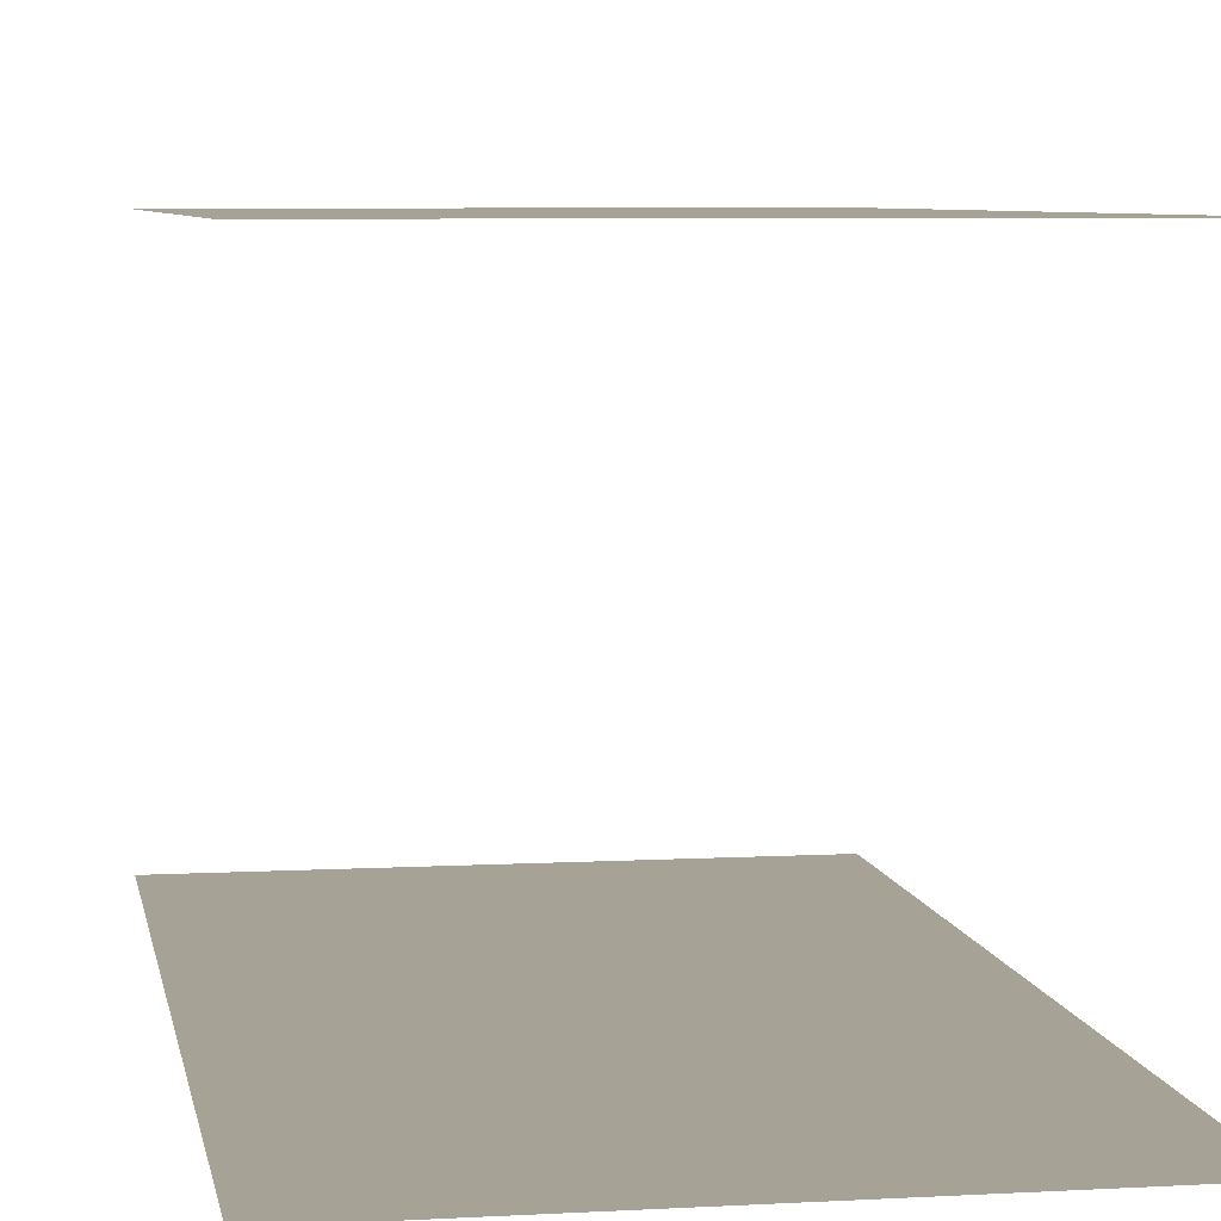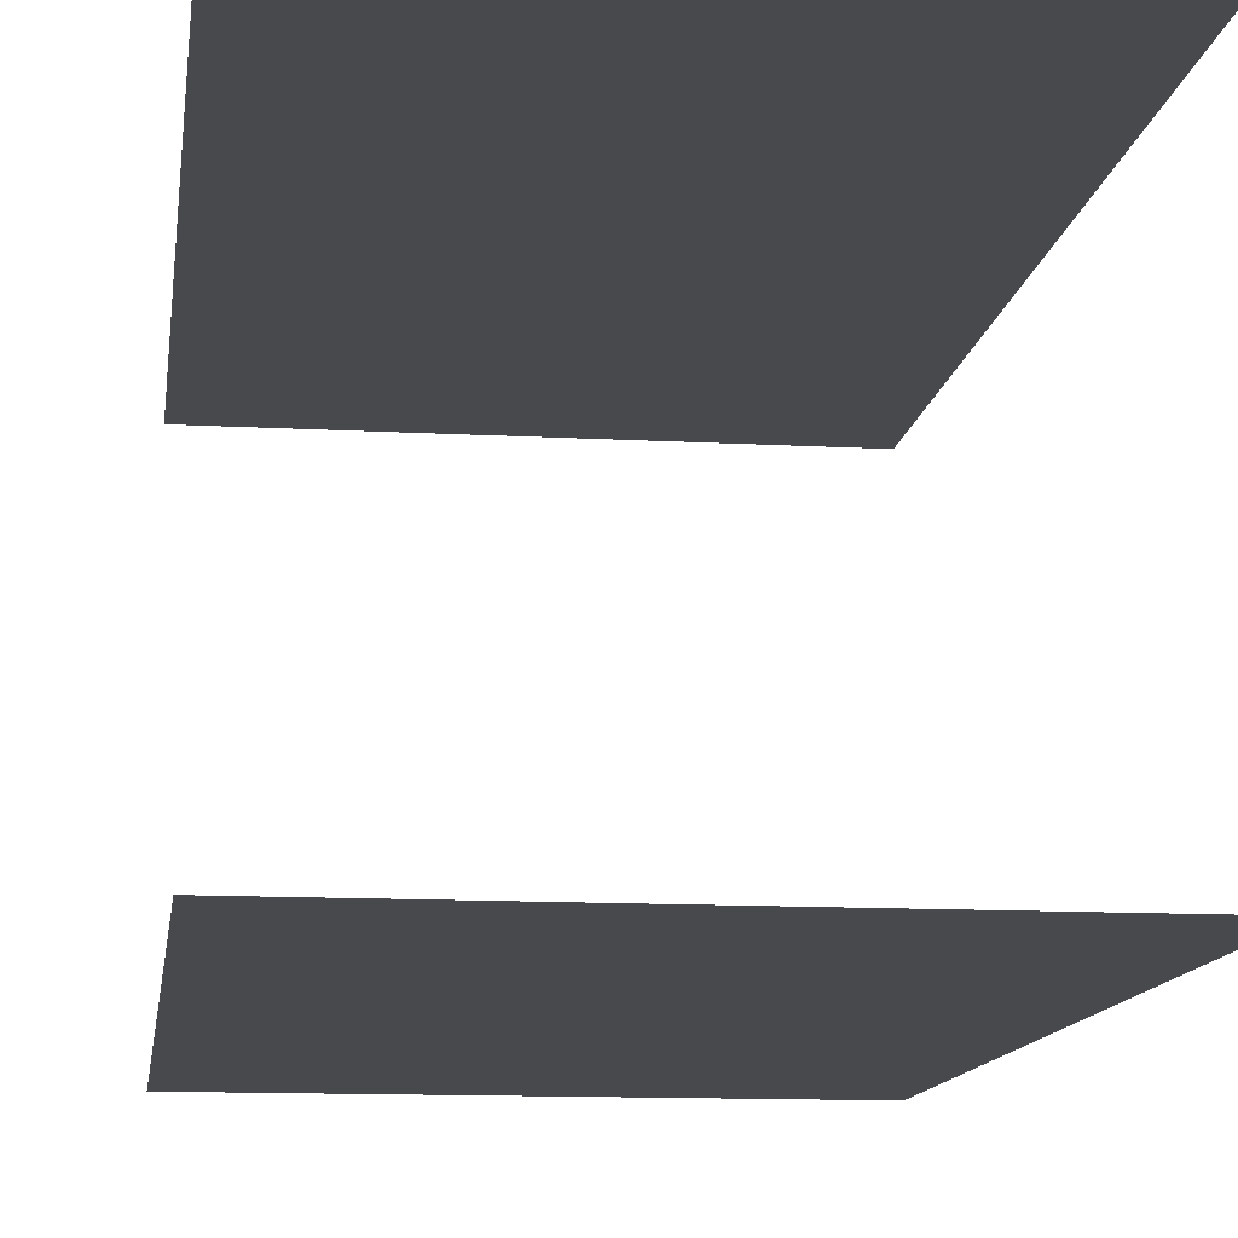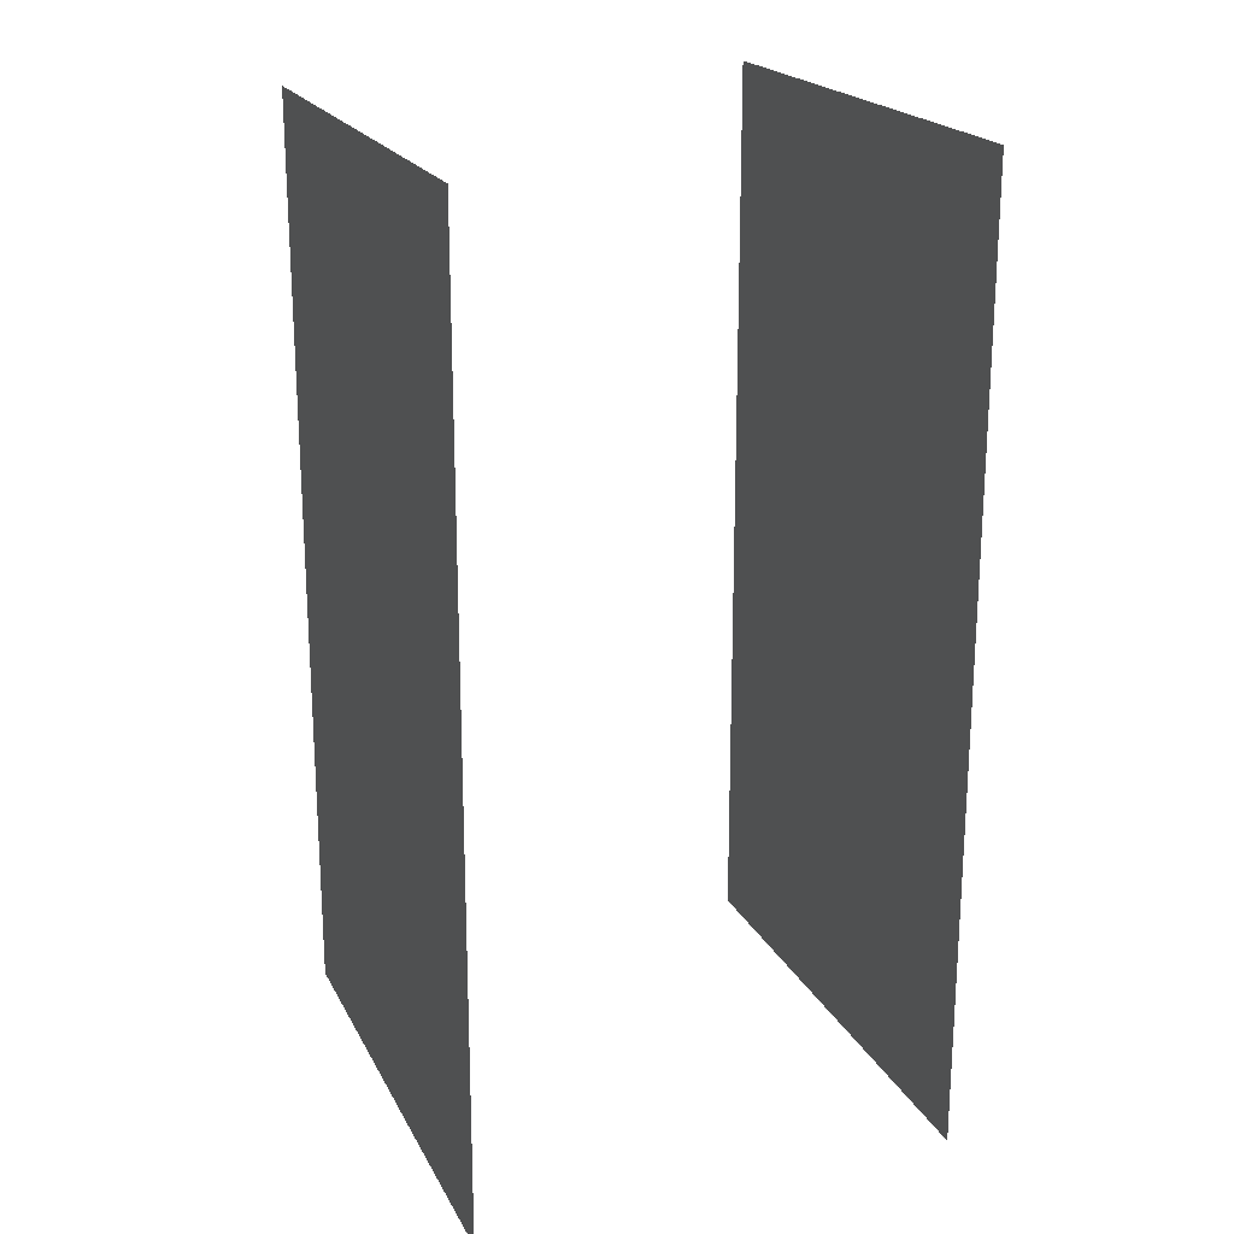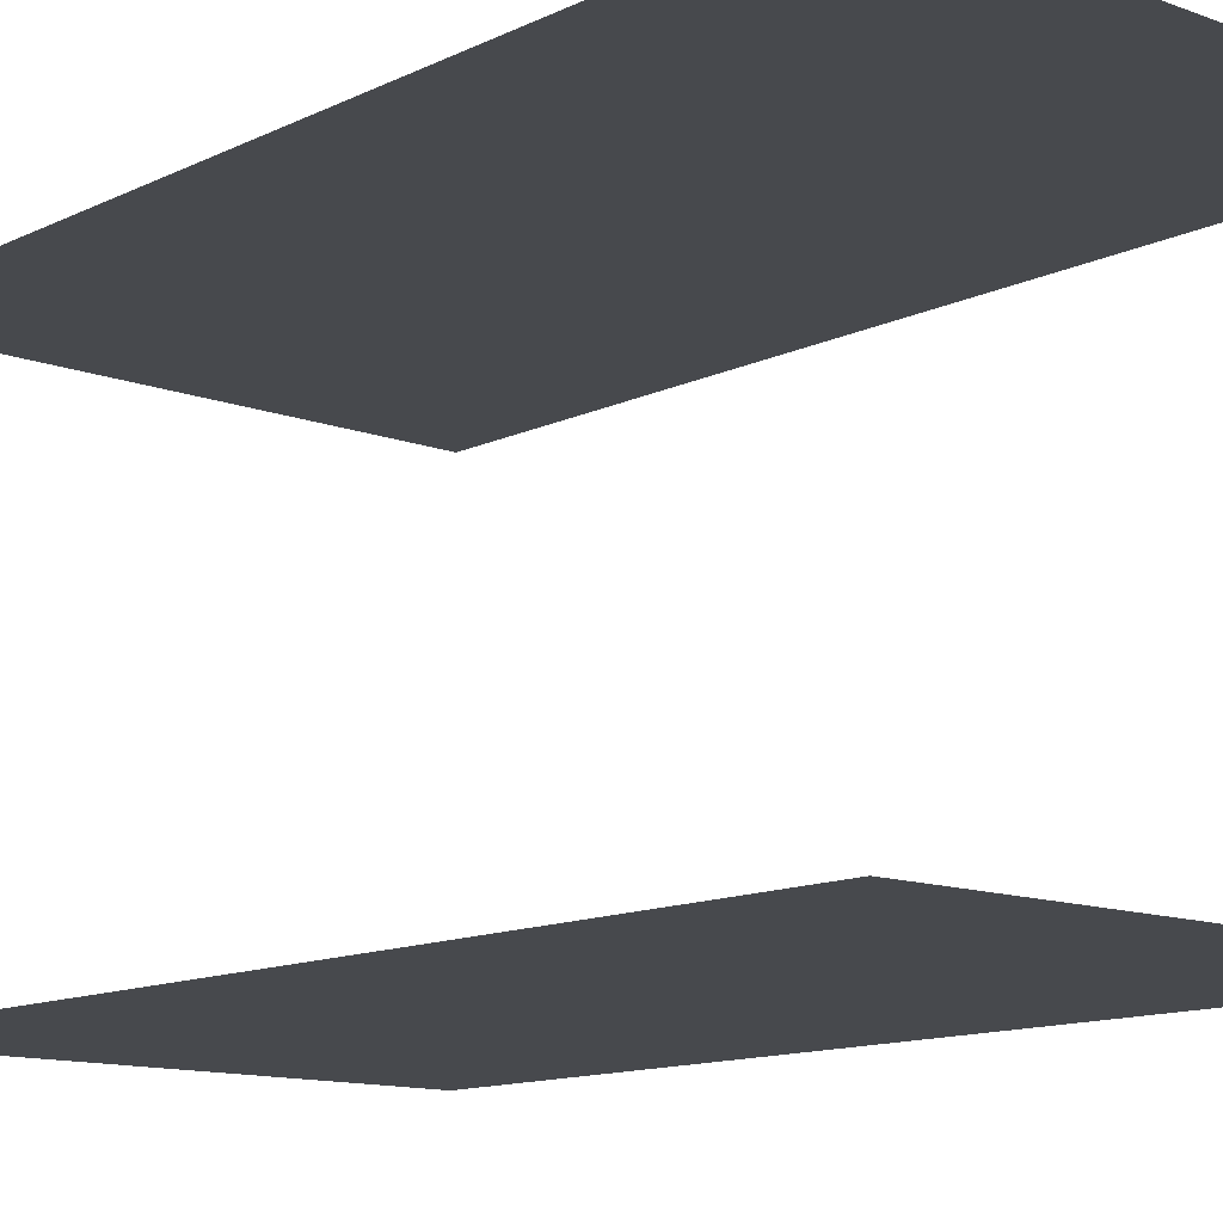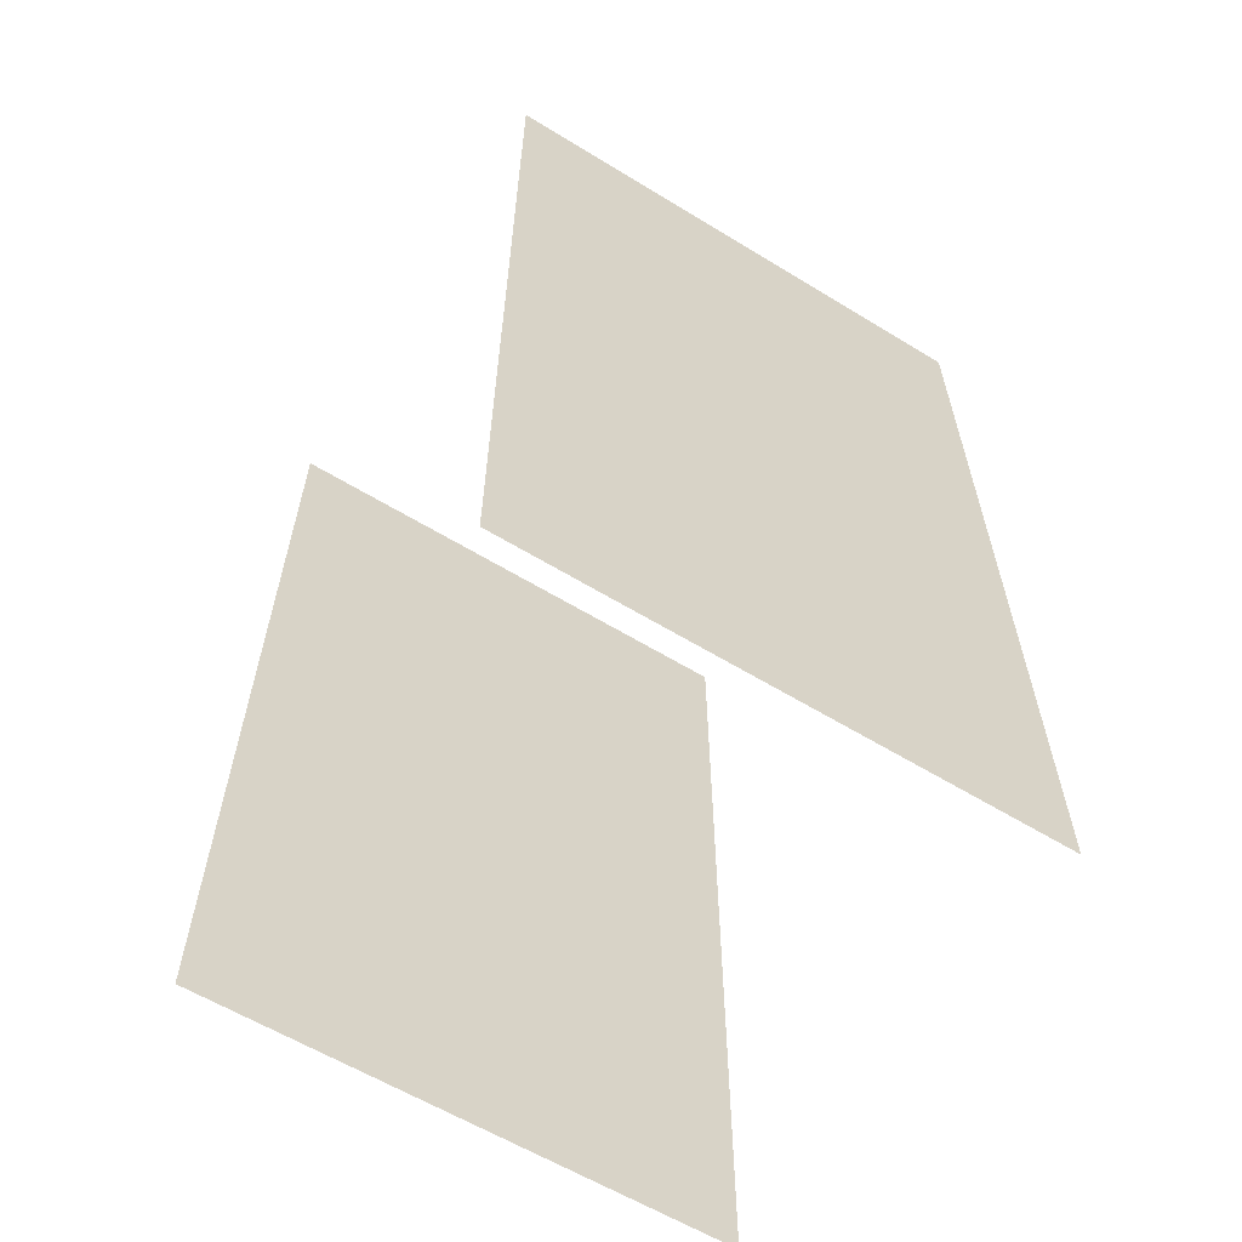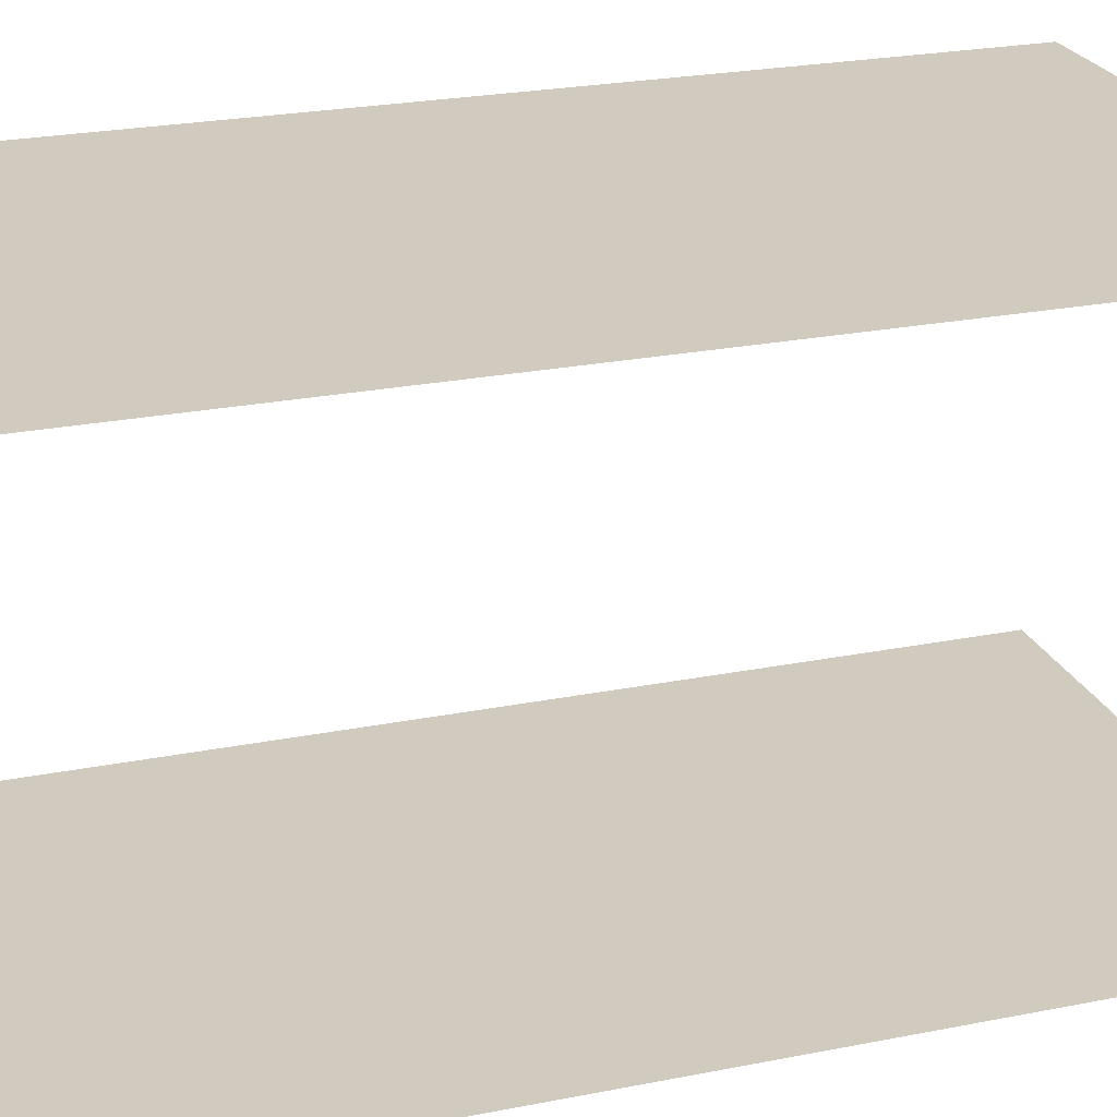
<metadata>
{"format":"obj","ext":"obj","renderer":"f3d","projection":"perspective","resolution":1024,"background":"white","views":[{"elev":6.3,"azim":170.4,"up":"+Z"},{"elev":-12.3,"azim":-7.5,"up":"+Z"},{"elev":20.8,"azim":-110.9,"up":"+Y"},{"elev":-12.3,"azim":138.5,"up":"+Z"},{"elev":-60.8,"azim":148.1,"up":"+Y"},{"elev":23.6,"azim":-108.7,"up":"+Z"}]}
</metadata>
<code>
v -0.01633 -0 0.5
v 1.1 0 0.5
v 1.1 2 0.5
v -0.01633 2 0.5
v 1.1 2 -0.5
v -0.01633 2 -0.5
v -0.01633 0 -0.5
v 1.1 -0 -0.5
f 2 3 4
f 4 1 2
f 7 5 8
f 7 6 5

</code>
